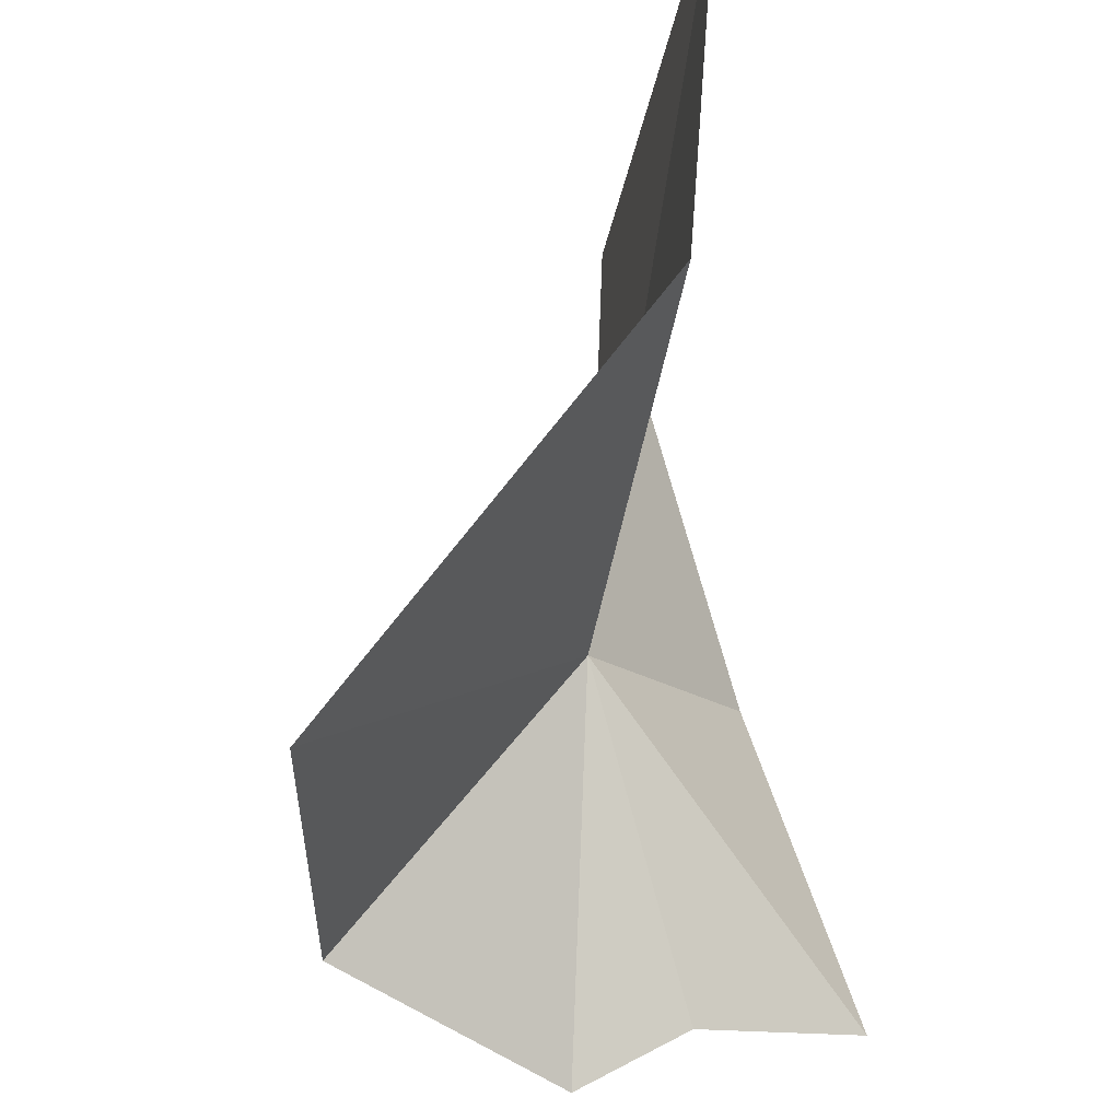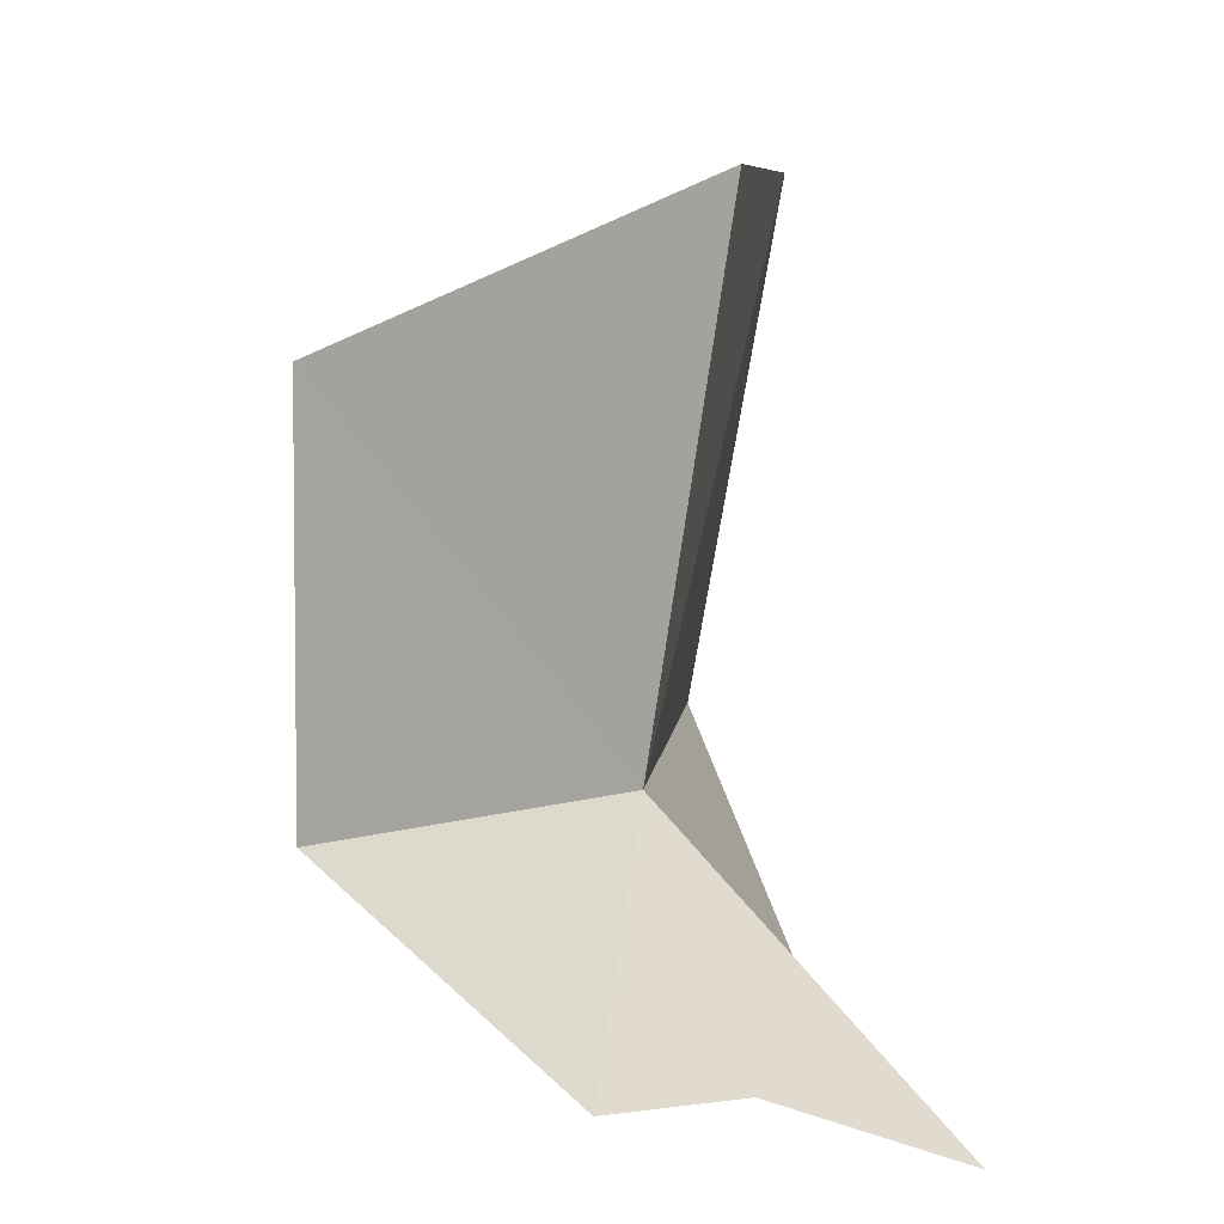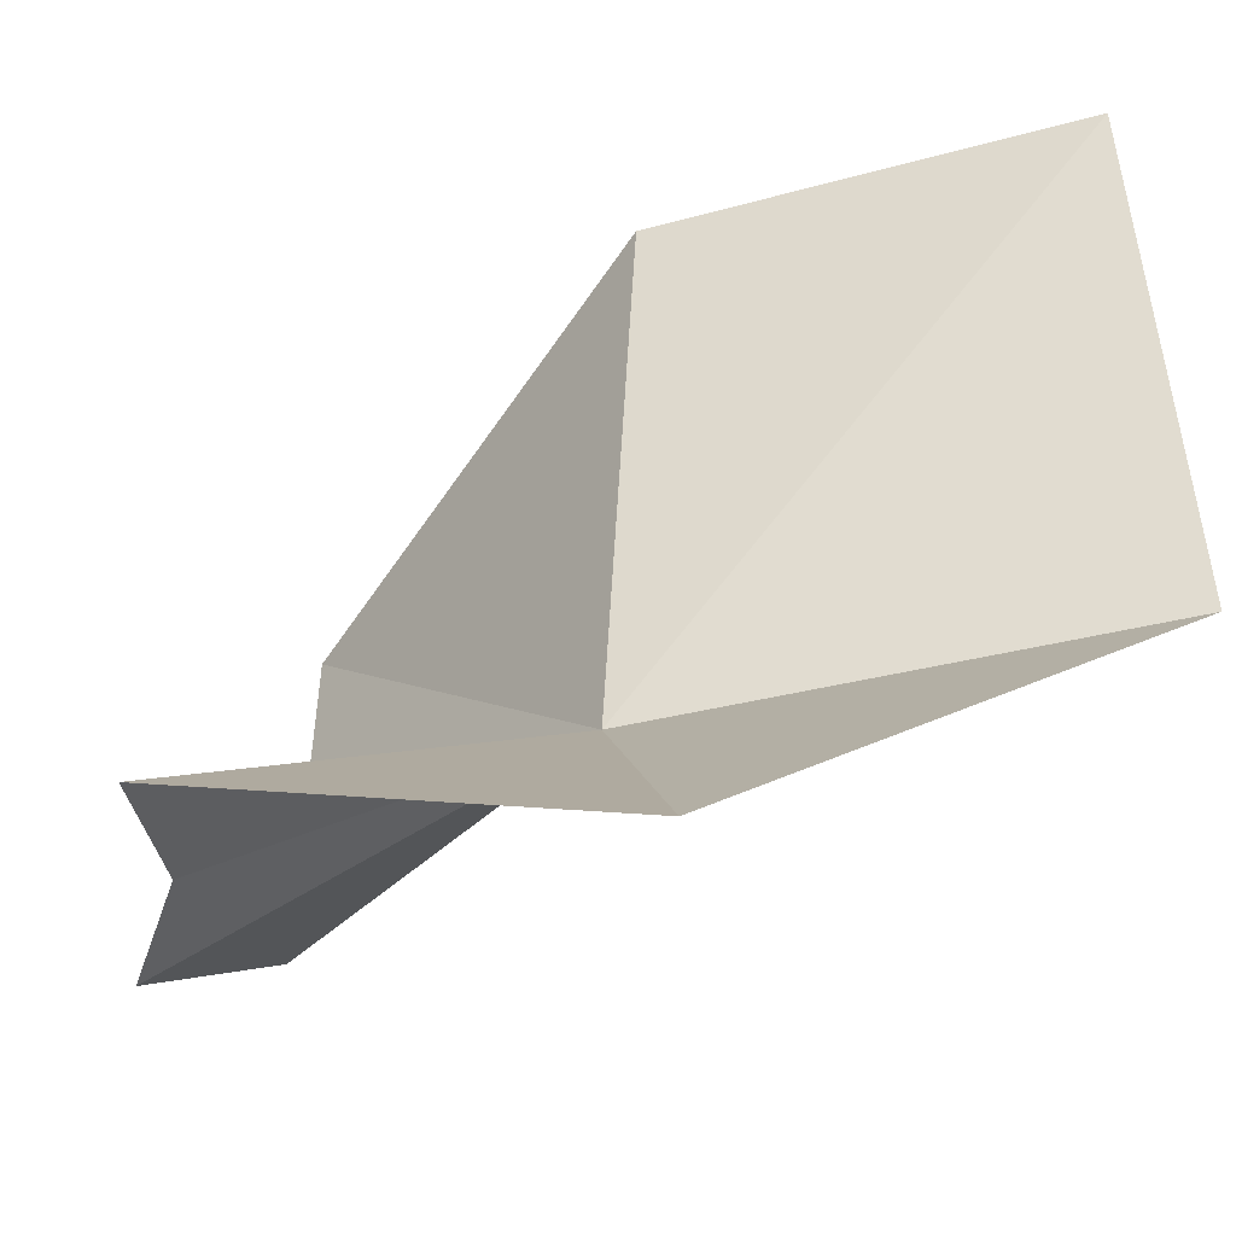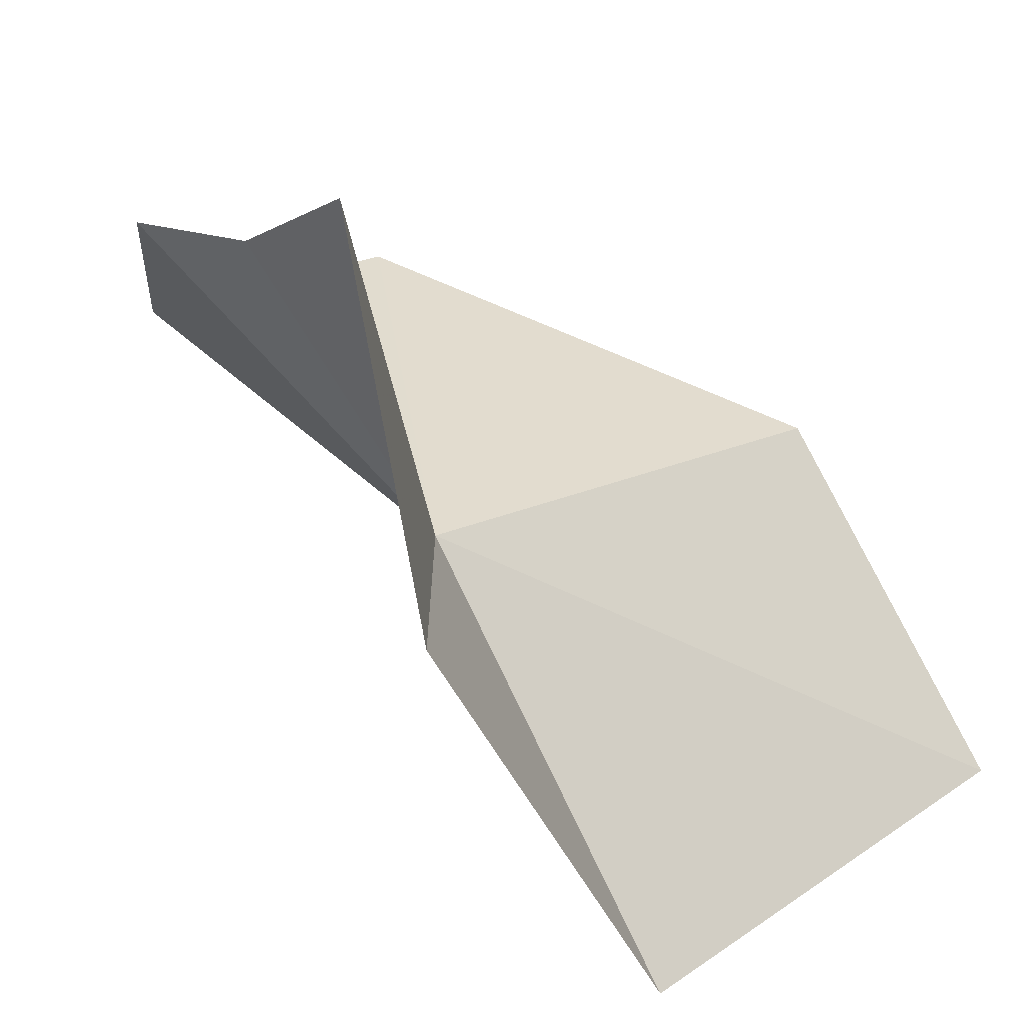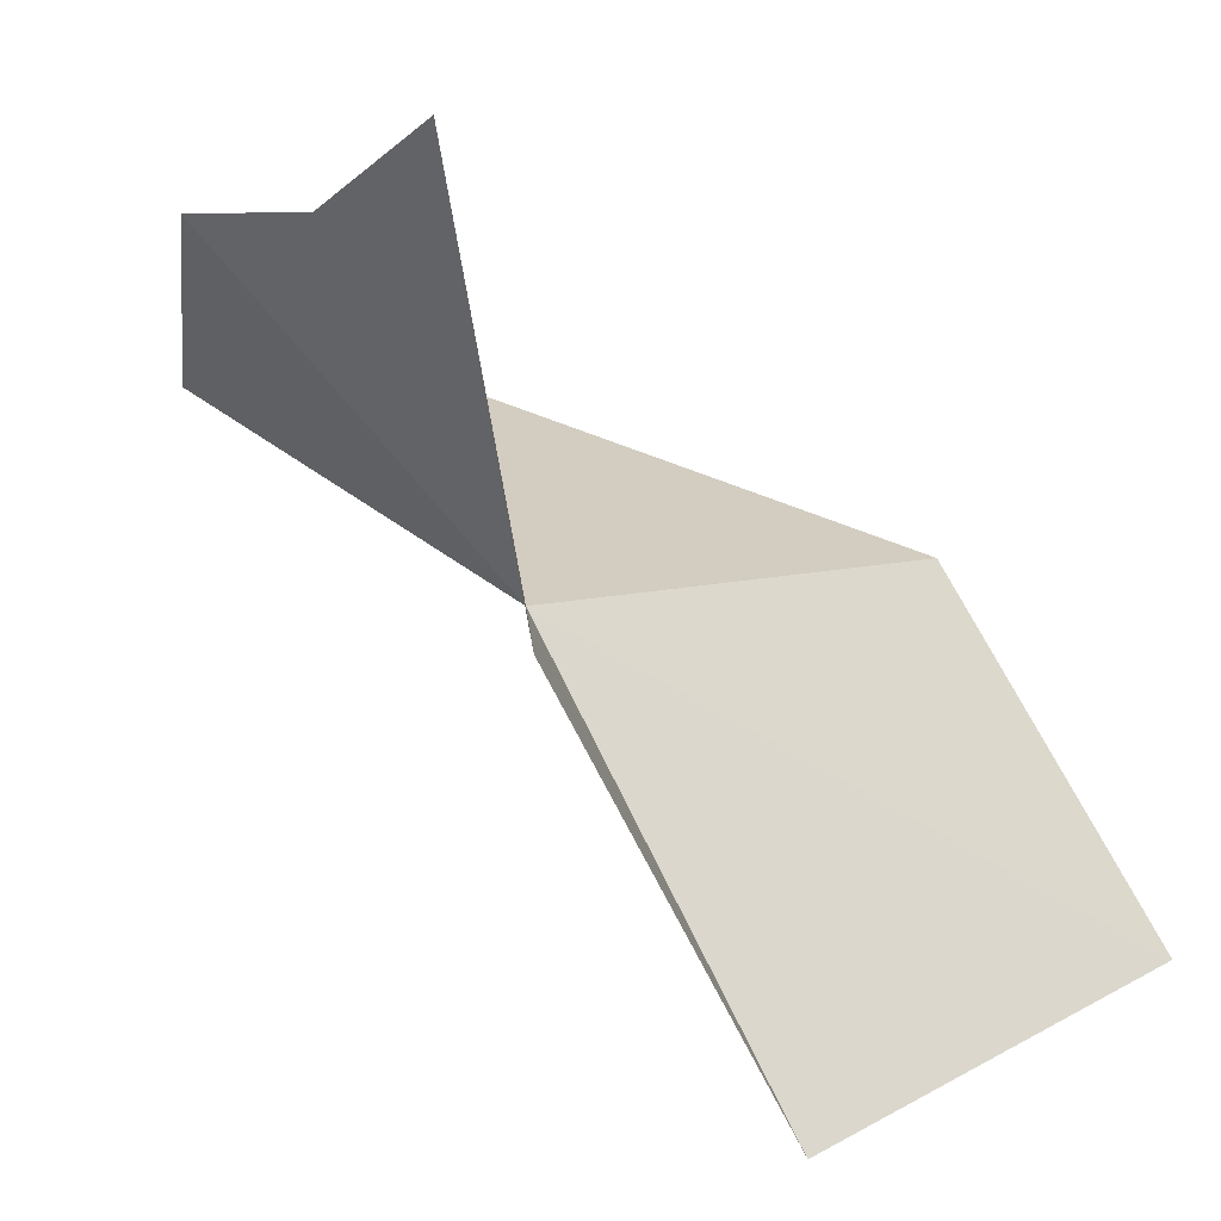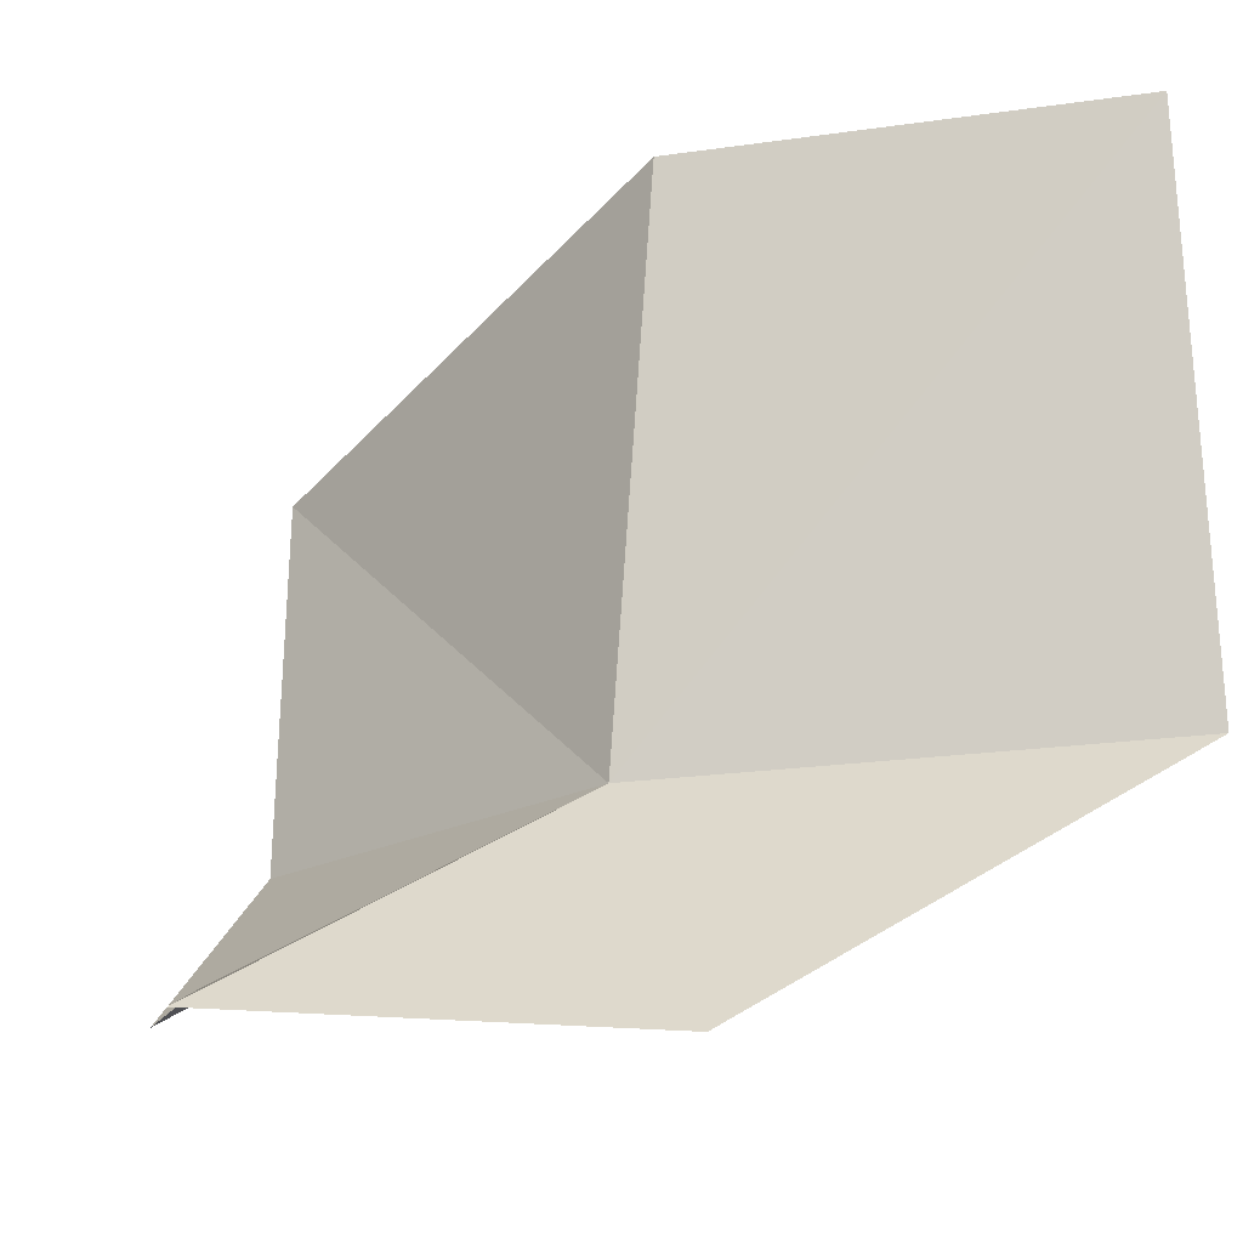
<metadata>
{"format":"obj","ext":"obj","renderer":"f3d","projection":"perspective","resolution":1024,"background":"white","views":[{"elev":55.1,"azim":150.7,"up":"+Z"},{"elev":4.6,"azim":154.4,"up":"+Z"},{"elev":-44.8,"azim":-108.1,"up":"+Z"},{"elev":18.4,"azim":-143.2,"up":"+Y"},{"elev":6.9,"azim":-145.6,"up":"+Y"},{"elev":-21.3,"azim":-113.7,"up":"+Z"}]}
</metadata>
<code>
v 34.43 -25.49 3.362
v 31.89 -25.45 1.3e-05
v 33.06 -20.28 1.3e-05
v 30.92 -31.24 3.632
v 29.93 -30.35 10.82
v 33.17 -25.49 10.56
v 39.44 -23.28 8.277
v 39.47 -23.2 3.364
v 35.26 -21.19 0.7862
v 37.09 -21.19 0.7862
f 1 2 3
f 1 5 4
f 1 6 5
f 1 7 6
f 1 8 7
f 1 9 10
f 1 10 8
f 1 4 2
f 1 3 9

</code>
